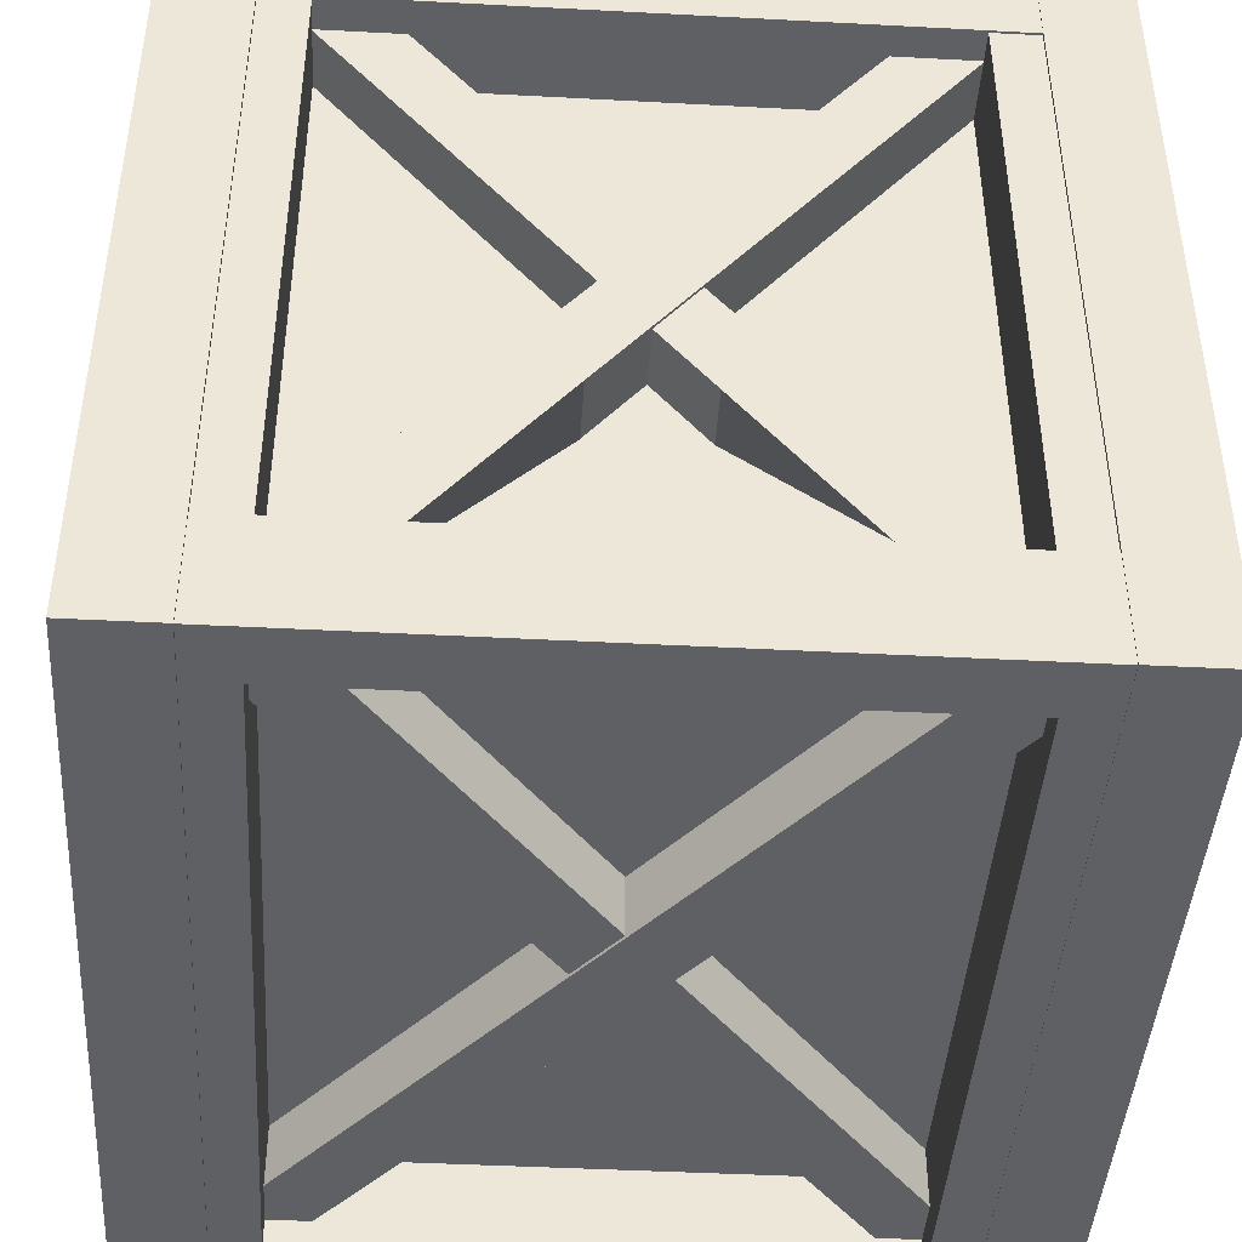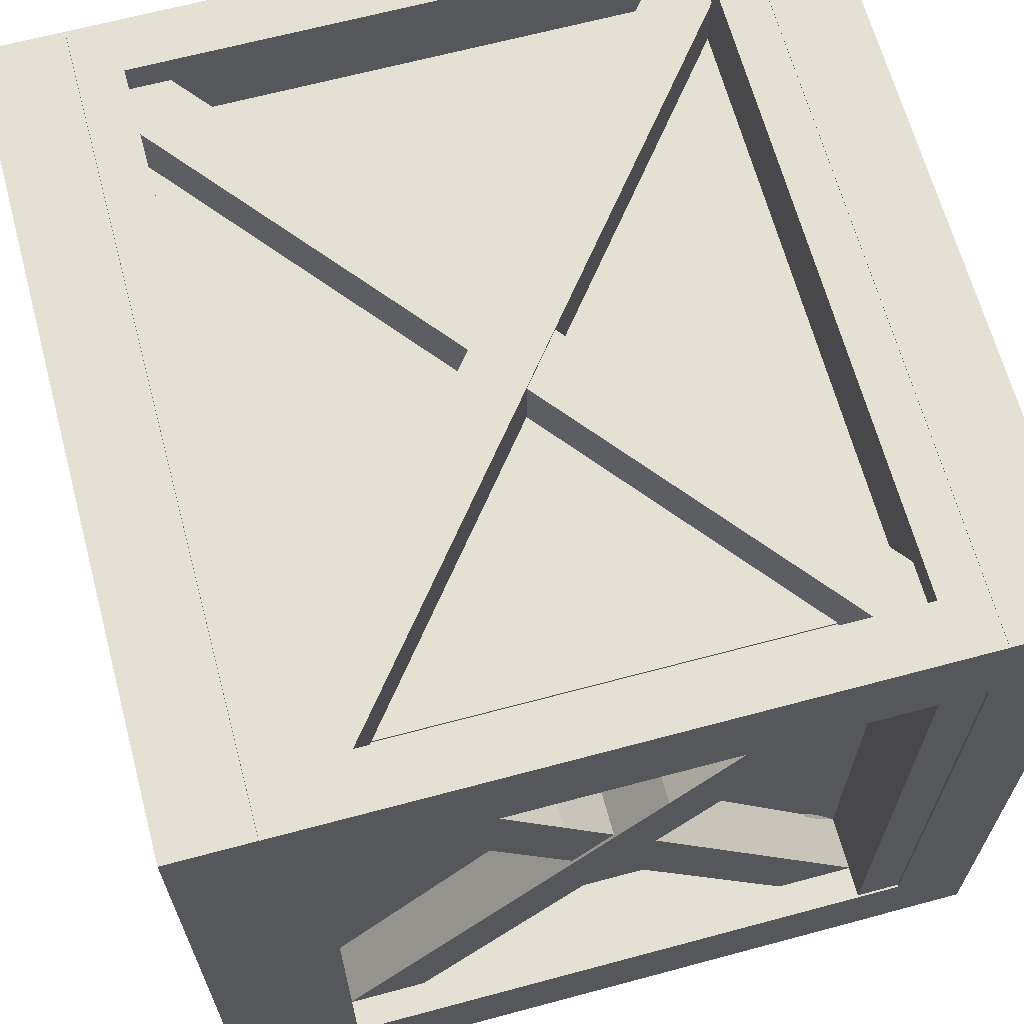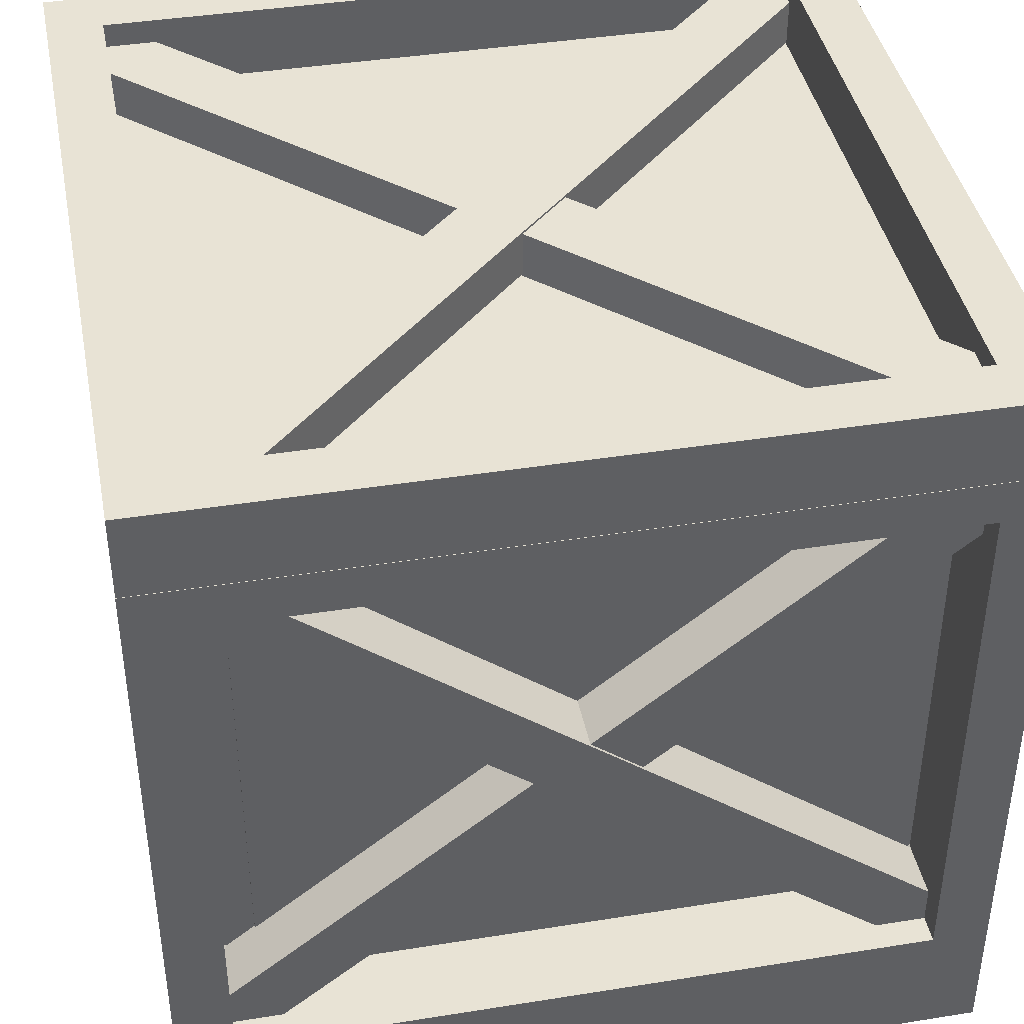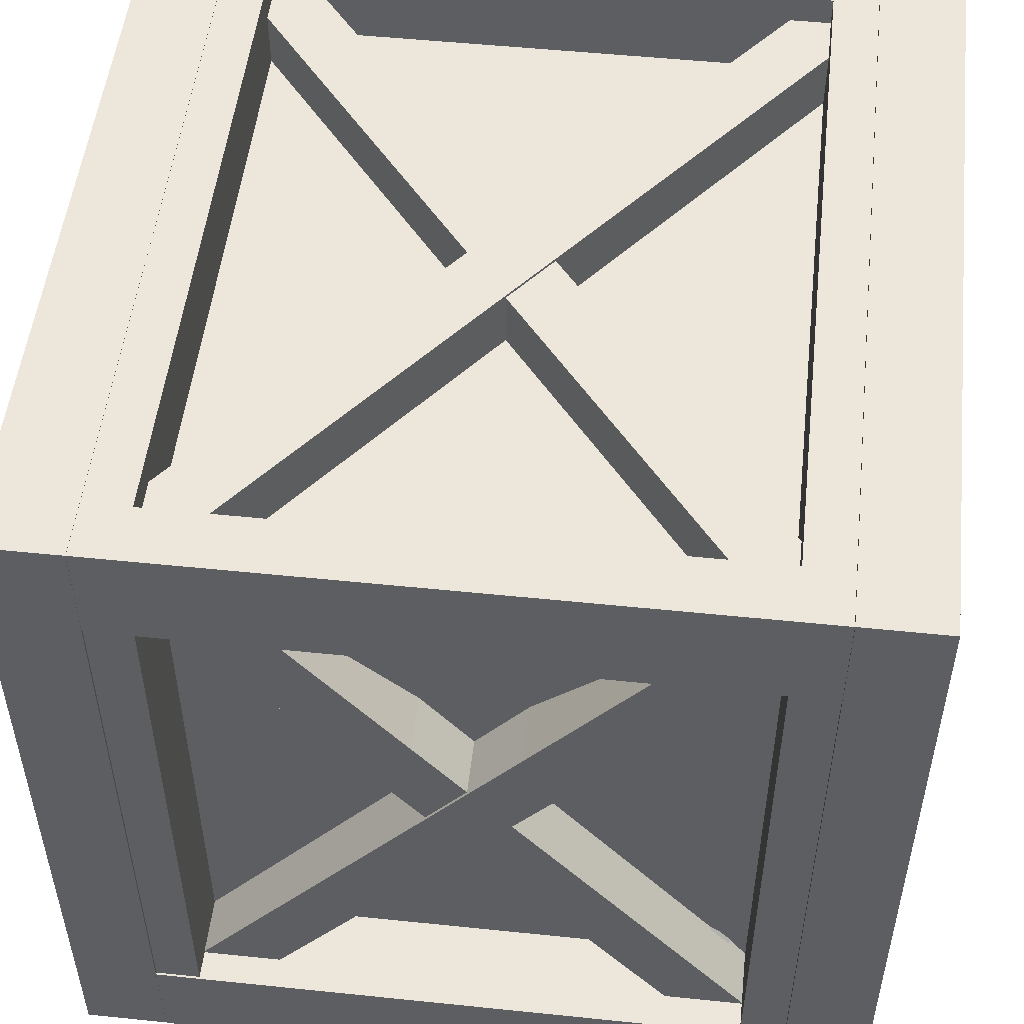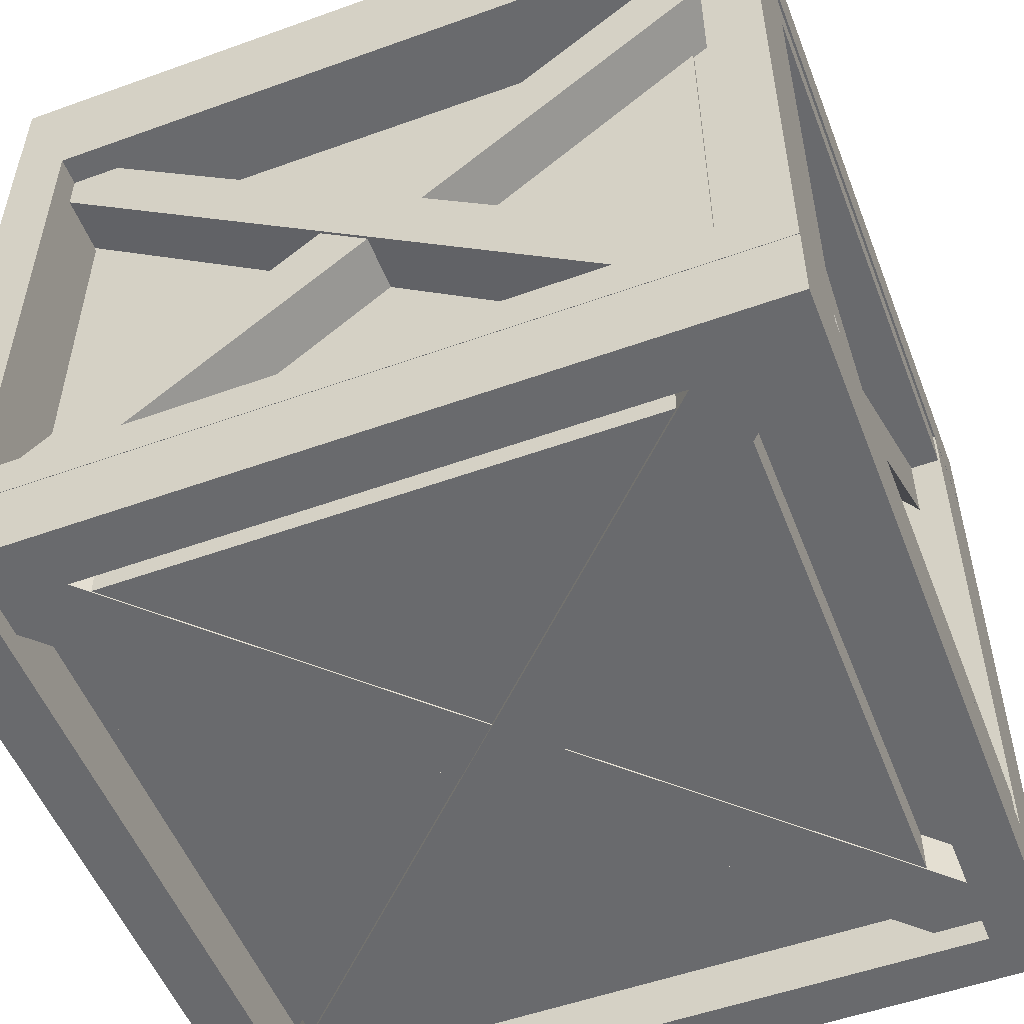
<metadata>
{"format":"obj","ext":"obj","renderer":"f3d","projection":"perspective","resolution":1024,"background":"white","views":[{"elev":-43.5,"azim":86.4,"up":"+Z"},{"elev":65.7,"azim":-105.1,"up":"+Z"},{"elev":41.1,"azim":-11.0,"up":"+Y"},{"elev":51.6,"azim":-83.6,"up":"+Z"},{"elev":-53.0,"azim":21.1,"up":"+Y"}]}
</metadata>
<code>
o Cube
v -0.9725 -1.151 0.9778
v -0.9725 1.004 0.9778
v -0.9725 -1.151 -0.979
v -0.9725 1.004 -0.979
v 0.9722 -1.151 0.9778
v 0.9722 1.004 0.9778
v 0.9722 -1.151 -0.979
v 0.9722 1.004 -0.979
v 0.3522 1.191 0.1954
v -0.1957 1.191 -0.3524
v 0.1963 1.191 0.3512
v -0.3516 1.191 -0.1966
v 0.3522 1.046 0.1954
v -0.1957 1.046 -0.3524
v 0.1963 1.046 0.3512
v -0.3516 1.046 -0.1966
v -1.039 1.191 -1.196
v -1.195 1.191 -1.04
v -1.195 1.046 -1.04
v -1.039 1.046 -1.196
v 1.008 1.191 1.162
v 1.164 1.191 1.007
v 1.008 1.046 1.162
v 1.164 1.046 1.007
v -1.249 1.01 1.249
v 1.25 1.01 1.249
v -1.249 1.01 -1.25
v 1.25 1.01 -1.25
v -1.076 1.268 1.075
v 1.076 1.268 1.075
v -1.076 1.268 -1.076
v 1.076 1.268 -1.076
v 1.25 1.268 1.249
v 1.25 1.268 -1.25
v -1.249 1.268 -1.25
v -1.249 1.268 1.249
v 1.076 1.046 1.075
v 1.076 1.046 -1.076
v -1.076 1.046 -1.076
v -1.076 1.046 1.075
v 0.1963 1.198 -0.3524
v -0.3516 1.198 0.1954
v 0.3522 1.198 -0.1966
v -0.1957 1.198 0.3512
v 0.1963 1.052 -0.3524
v -0.3516 1.052 0.1954
v 0.3522 1.052 -0.1966
v -0.1957 1.052 0.3512
v -1.195 1.198 1.039
v -1.039 1.198 1.194
v -1.039 1.052 1.194
v -1.195 1.052 1.039
v 1.164 1.198 -1.008
v 1.008 1.198 -1.164
v 1.164 1.052 -1.008
v 1.008 1.052 -1.164
v -0.3516 -1.155 0.1954
v 0.1963 -1.155 -0.3524
v -0.1957 -1.155 0.3512
v 0.3522 -1.155 -0.1966
v -0.3516 -1.01 0.1954
v 0.1963 -1.01 -0.3524
v -0.1957 -1.01 0.3512
v 0.3522 -1.01 -0.1966
v 1.04 -1.155 -1.196
v 1.196 -1.155 -1.04
v 1.196 -1.01 -1.04
v 1.04 -1.01 -1.196
v -1.007 -1.155 1.162
v -1.163 -1.155 1.007
v -1.007 -1.01 1.162
v -1.163 -1.01 1.007
v 1.25 -0.9745 1.249
v -1.249 -0.9745 1.249
v 1.25 -0.9745 -1.25
v -1.249 -0.9745 -1.25
v 1.076 -1.232 1.075
v -1.076 -1.232 1.075
v 1.076 -1.232 -1.076
v -1.076 -1.232 -1.076
v -1.249 -1.232 1.249
v -1.249 -1.232 -1.25
v 1.25 -1.232 -1.25
v 1.25 -1.232 1.249
v -1.076 -1.01 1.075
v -1.076 -1.01 -1.076
v 1.076 -1.01 -1.076
v 1.076 -1.01 1.075
v -0.1957 -1.162 -0.3524
v 0.3522 -1.162 0.1954
v -0.3516 -1.162 -0.1966
v 0.1963 -1.162 0.3512
v -0.1957 -1.016 -0.3524
v 0.3522 -1.016 0.1954
v -0.3516 -1.016 -0.1966
v 0.1963 -1.016 0.3512
v 1.196 -1.162 1.039
v 1.04 -1.162 1.194
v 1.04 -1.016 1.194
v 1.196 -1.016 1.039
v -1.163 -1.162 -1.008
v -1.007 -1.162 -1.164
v -1.163 -1.016 -1.008
v -1.007 -1.016 -1.164
v -0.1962 -0.2613 1.153
v 0.3517 0.1735 1.153
v -0.3521 -0.1376 1.153
v 0.1959 0.2972 1.153
v -0.1962 -0.2613 0.9692
v 0.3517 0.1735 0.9692
v -0.3521 -0.1376 0.9692
v 0.1959 0.2972 0.9692
v 1.195 0.8429 1.153
v 1.039 0.9665 1.153
v 1.039 0.9665 0.9692
v 1.195 0.8429 0.9692
v -1.164 -0.7815 1.153
v -1.008 -0.9052 1.153
v -1.164 -0.7815 0.9692
v -1.008 -0.9052 0.9692
v -1.25 1.01 0.9249
v -1.25 -0.9738 0.9249
v 1.25 1.01 0.9249
v 1.25 -0.9738 0.9249
v -1.076 0.8717 1.249
v -1.076 -0.8358 1.249
v 1.076 0.8717 1.249
v 1.076 -0.8358 1.249
v -1.25 -0.9738 1.249
v 1.25 -0.9738 1.249
v 1.25 1.01 1.249
v -1.25 1.01 1.249
v -1.076 -0.8358 0.97
v 1.076 -0.8358 0.97
v 1.076 0.8717 0.97
v -1.076 0.8717 0.97
v 0.3517 -0.1376 1.161
v -0.1962 0.2972 1.161
v 0.1959 -0.2613 1.161
v -0.3521 0.1735 1.161
v 0.3517 -0.1376 0.9775
v -0.1962 0.2972 0.9775
v 0.1959 -0.2613 0.9775
v -0.3521 0.1735 0.9775
v -1.04 0.9665 1.161
v -1.196 0.8429 1.161
v -1.196 0.8429 0.9775
v -1.04 0.9665 0.9775
v 1.007 -0.9052 1.161
v 1.163 -0.7815 1.161
v 1.007 -0.9052 0.9775
v 1.163 -0.7815 0.9775
v -0.1962 0.2972 -1.154
v 0.3517 -0.1376 -1.154
v -0.3521 0.1735 -1.154
v 0.1959 -0.2613 -1.154
v -0.1962 0.2972 -0.9705
v 0.3517 -0.1376 -0.9705
v -0.3521 0.1735 -0.9705
v 0.1959 -0.2613 -0.9705
v 1.195 -0.807 -1.154
v 1.039 -0.9306 -1.154
v 1.039 -0.9306 -0.9705
v 1.195 -0.807 -0.9705
v -1.164 0.8174 -1.154
v -1.008 0.9411 -1.154
v -1.164 0.8174 -0.9705
v -1.008 0.9411 -0.9705
v -1.25 -0.9738 -0.9261
v -1.25 1.01 -0.9261
v 1.25 -0.9738 -0.9261
v 1.25 1.01 -0.9261
v -1.076 -0.8358 -1.251
v -1.076 0.8717 -1.251
v 1.076 -0.8358 -1.251
v 1.076 0.8717 -1.251
v -1.25 1.01 -1.251
v 1.25 1.01 -1.251
v 1.25 -0.9738 -1.251
v -1.25 -0.9738 -1.251
v -1.076 0.8717 -0.9712
v 1.076 0.8717 -0.9712
v 1.076 -0.8358 -0.9712
v -1.076 -0.8358 -0.9712
v 0.3517 0.1735 -1.162
v -0.1962 -0.2613 -1.162
v 0.1959 0.2972 -1.162
v -0.3521 -0.1376 -1.162
v 0.3517 0.1735 -0.9788
v -0.1962 -0.2613 -0.9788
v 0.1959 0.2972 -0.9788
v -0.3521 -0.1376 -0.9788
v -1.04 -0.9306 -1.162
v -1.196 -0.807 -1.162
v -1.196 -0.807 -0.9788
v -1.04 -0.9306 -0.9788
v 1.007 0.9411 -1.162
v 1.163 0.8174 -1.162
v 1.007 0.9411 -0.9788
v 1.163 0.8174 -0.9788
v 1.146 0.2972 -0.1966
v 1.146 -0.1376 0.3512
v 1.146 0.1735 -0.3524
v 1.146 -0.2613 0.1954
v 0.9626 0.2972 -0.1966
v 0.9626 -0.1376 0.3512
v 0.9626 0.1735 -0.3524
v 0.9626 -0.2613 0.1954
v 1.146 -0.807 1.194
v 1.146 -0.9306 1.039
v 0.9626 -0.9306 1.039
v 0.9626 -0.807 0.9463
v 1.146 0.8174 -1.164
v 1.146 0.9411 -1.008
v 0.9626 0.8174 -0.8184
v 0.9626 0.9411 -1.008
v 0.9182 -0.9738 -1.25
v 0.9182 1.01 -1.25
v 0.9182 -0.9738 1.249
v 0.9182 1.01 1.249
v 1.243 -0.8358 -1.076
v 1.243 0.8717 -1.076
v 1.243 -0.8358 1.075
v 1.243 0.8717 1.075
v 1.243 1.01 -1.25
v 1.243 1.01 1.249
v 1.243 -0.9738 1.249
v 1.243 -0.9738 -1.25
v 0.9633 0.8717 -1.076
v 0.9633 0.8717 1.075
v 0.9633 -0.8358 1.075
v 0.9633 -0.8358 -0.9275
v 1.154 0.1735 0.3512
v 1.154 -0.2613 -0.1966
v 1.154 0.2972 0.1954
v 1.154 -0.1376 -0.3524
v 0.9709 0.1735 0.3512
v 0.9709 -0.2613 -0.1966
v 0.9709 0.2972 0.1954
v 0.9709 -0.1376 -0.3524
v 1.154 -0.9306 -1.04
v 1.154 -0.807 -1.196
v 0.9709 -0.807 -0.8926
v 0.9709 -0.9306 -1.04
v 1.154 0.9411 1.007
v 1.154 0.8174 1.162
v 0.9709 0.9411 1.007
v 0.9709 0.8174 0.9142
v -1.146 -0.2613 -0.1966
v -1.146 0.1735 0.3512
v -1.146 -0.1376 -0.3524
v -1.146 0.2972 0.1954
v -0.9629 -0.2613 -0.1966
v -0.9629 0.1735 0.3512
v -0.9629 -0.1376 -0.3524
v -0.9629 0.2972 0.1954
v -1.146 0.8429 1.194
v -1.146 0.9665 1.039
v -0.9629 0.9665 1.039
v -0.9629 0.8429 0.9463
v -1.146 -0.7815 -1.164
v -1.146 -0.9052 -1.008
v -0.9629 -0.7815 -0.8184
v -0.9629 -0.9052 -1.008
v -0.9185 1.01 -1.25
v -0.9185 -0.9738 -1.25
v -0.9185 1.01 1.249
v -0.9185 -0.9738 1.249
v -1.243 0.8717 -1.076
v -1.243 -0.8358 -1.076
v -1.243 0.8717 1.075
v -1.243 -0.8358 1.075
v -1.243 -0.9738 -1.25
v -1.243 -0.9738 1.249
v -1.243 1.01 1.249
v -1.243 1.01 -1.25
v -0.9637 -0.8358 -1.076
v -0.9637 -0.8358 1.075
v -0.9637 0.8717 1.075
v -0.9637 0.8717 -0.9275
v -1.155 -0.1376 0.3512
v -1.155 0.2972 -0.1966
v -1.155 -0.2613 0.1954
v -1.155 0.1735 -0.3524
v -0.9712 -0.1376 0.3512
v -0.9712 0.2972 -0.1966
v -0.9712 -0.2613 0.1954
v -0.9712 0.1735 -0.3524
v -1.155 0.9665 -1.04
v -1.155 0.8429 -1.196
v -0.9712 0.8429 -0.8926
v -0.9712 0.9665 -1.04
v -1.155 -0.9052 1.007
v -1.155 -0.7815 1.162
v -0.9712 -0.9052 1.007
v -0.9712 -0.7815 0.9142
f 1 2 4 3
f 3 4 8 7
f 7 8 6 5
f 5 6 2 1
f 3 7 5 1
f 8 4 2 6
f 9 10 12 11
f 11 12 16 15
f 15 16 14 13
f 13 14 10 9
f 13 9 22 24
f 14 16 19 20
f 19 18 17 20
f 12 10 17 18
f 10 14 20 17
f 16 12 18 19
f 21 23 24 22
f 11 15 23 21
f 9 11 21 22
f 15 13 24 23
f 25 36 35 27
f 28 27 35 34
f 29 30 37 40
f 33 26 28 34
f 26 25 27 28
f 33 36 25 26
f 32 30 33 34
f 31 32 34 35
f 30 29 36 33
f 29 31 35 36
f 38 39 40 37
f 30 32 38 37
f 31 29 40 39
f 32 31 39 38
f 41 42 44 43
f 43 44 48 47
f 47 48 46 45
f 45 46 42 41
f 45 41 54 56
f 46 48 51 52
f 51 50 49 52
f 44 42 49 50
f 42 46 52 49
f 48 44 50 51
f 53 55 56 54
f 43 47 55 53
f 41 43 53 54
f 47 45 56 55
f 57 58 60 59
f 59 60 64 63
f 63 64 62 61
f 61 62 58 57
f 61 57 70 72
f 62 64 67 68
f 67 66 65 68
f 60 58 65 66
f 58 62 68 65
f 64 60 66 67
f 69 71 72 70
f 59 63 71 69
f 57 59 69 70
f 63 61 72 71
f 73 84 83 75
f 76 75 83 82
f 77 78 85 88
f 81 74 76 82
f 74 73 75 76
f 81 84 73 74
f 80 78 81 82
f 79 80 82 83
f 78 77 84 81
f 77 79 83 84
f 86 87 88 85
f 78 80 86 85
f 79 77 88 87
f 80 79 87 86
f 89 90 92 91
f 91 92 96 95
f 95 96 94 93
f 93 94 90 89
f 93 89 102 104
f 94 96 99 100
f 99 98 97 100
f 92 90 97 98
f 90 94 100 97
f 96 92 98 99
f 101 103 104 102
f 91 95 103 101
f 89 91 101 102
f 95 93 104 103
f 105 106 108 107
f 107 108 112 111
f 111 112 110 109
f 109 110 106 105
f 109 105 118 120
f 110 112 115 116
f 115 114 113 116
f 108 106 113 114
f 106 110 116 113
f 112 108 114 115
f 117 119 120 118
f 107 111 119 117
f 105 107 117 118
f 111 109 120 119
f 121 132 131 123
f 124 123 131 130
f 125 126 133 136
f 129 122 124 130
f 122 121 123 124
f 129 132 121 122
f 128 126 129 130
f 127 128 130 131
f 126 125 132 129
f 125 127 131 132
f 134 135 136 133
f 126 128 134 133
f 127 125 136 135
f 128 127 135 134
f 137 138 140 139
f 139 140 144 143
f 143 144 142 141
f 141 142 138 137
f 141 137 150 152
f 142 144 147 148
f 147 146 145 148
f 140 138 145 146
f 138 142 148 145
f 144 140 146 147
f 149 151 152 150
f 139 143 151 149
f 137 139 149 150
f 143 141 152 151
f 153 154 156 155
f 155 156 160 159
f 159 160 158 157
f 157 158 154 153
f 157 153 166 168
f 158 160 163 164
f 163 162 161 164
f 156 154 161 162
f 154 158 164 161
f 160 156 162 163
f 165 167 168 166
f 155 159 167 165
f 153 155 165 166
f 159 157 168 167
f 169 180 179 171
f 172 171 179 178
f 173 174 181 184
f 177 170 172 178
f 170 169 171 172
f 177 180 169 170
f 176 174 177 178
f 175 176 178 179
f 174 173 180 177
f 173 175 179 180
f 182 183 184 181
f 174 176 182 181
f 175 173 184 183
f 176 175 183 182
f 185 186 188 187
f 187 188 192 191
f 191 192 190 189
f 189 190 186 185
f 189 185 198 200
f 190 192 195 196
f 195 194 193 196
f 188 186 193 194
f 186 190 196 193
f 192 188 194 195
f 197 199 200 198
f 187 191 199 197
f 185 187 197 198
f 191 189 200 199
f 201 202 204 203
f 203 204 208 207
f 207 208 206 205
f 205 206 202 201
f 205 201 214 216
f 206 208 211 212
f 211 210 209 212
f 204 202 209 210
f 202 206 212 209
f 208 204 210 211
f 213 215 216 214
f 203 207 215 213
f 201 203 213 214
f 207 205 216 215
f 217 228 227 219
f 225 218 220 226
f 224 222 225 226
f 223 224 226 227
f 222 221 228 225
f 221 223 227 228
f 222 224 230 229
f 223 221 232 231
f 233 234 236 235
f 235 236 240 239
f 239 240 238 237
f 237 238 234 233
f 237 233 246 248
f 238 240 243 244
f 243 242 241 244
f 236 234 241 242
f 234 238 244 241
f 240 236 242 243
f 245 247 248 246
f 235 239 247 245
f 233 235 245 246
f 239 237 248 247
f 249 250 252 251
f 251 252 256 255
f 255 256 254 253
f 253 254 250 249
f 253 249 262 264
f 254 256 259 260
f 259 258 257 260
f 252 250 257 258
f 250 254 260 257
f 256 252 258 259
f 261 263 264 262
f 251 255 263 261
f 249 251 261 262
f 255 253 264 263
f 265 276 275 267
f 273 266 268 274
f 272 270 273 274
f 271 272 274 275
f 270 269 276 273
f 269 271 275 276
f 270 272 278 277
f 271 269 280 279
f 281 282 284 283
f 283 284 288 287
f 287 288 286 285
f 285 286 282 281
f 285 281 294 296
f 286 288 291 292
f 291 290 289 292
f 284 282 289 290
f 282 286 292 289
f 288 284 290 291
f 293 295 296 294
f 283 287 295 293
f 281 283 293 294
f 287 285 296 295

</code>
